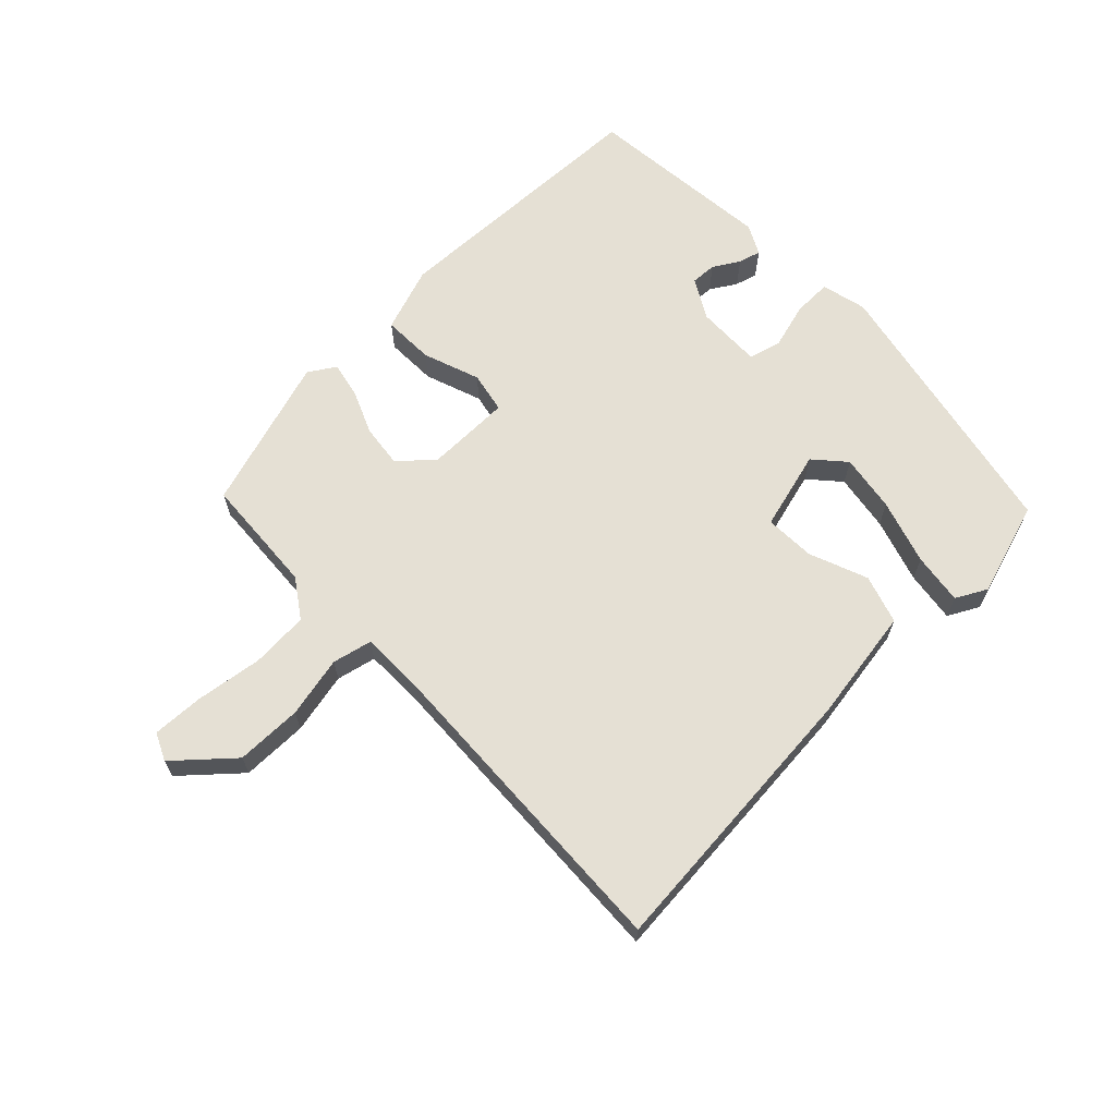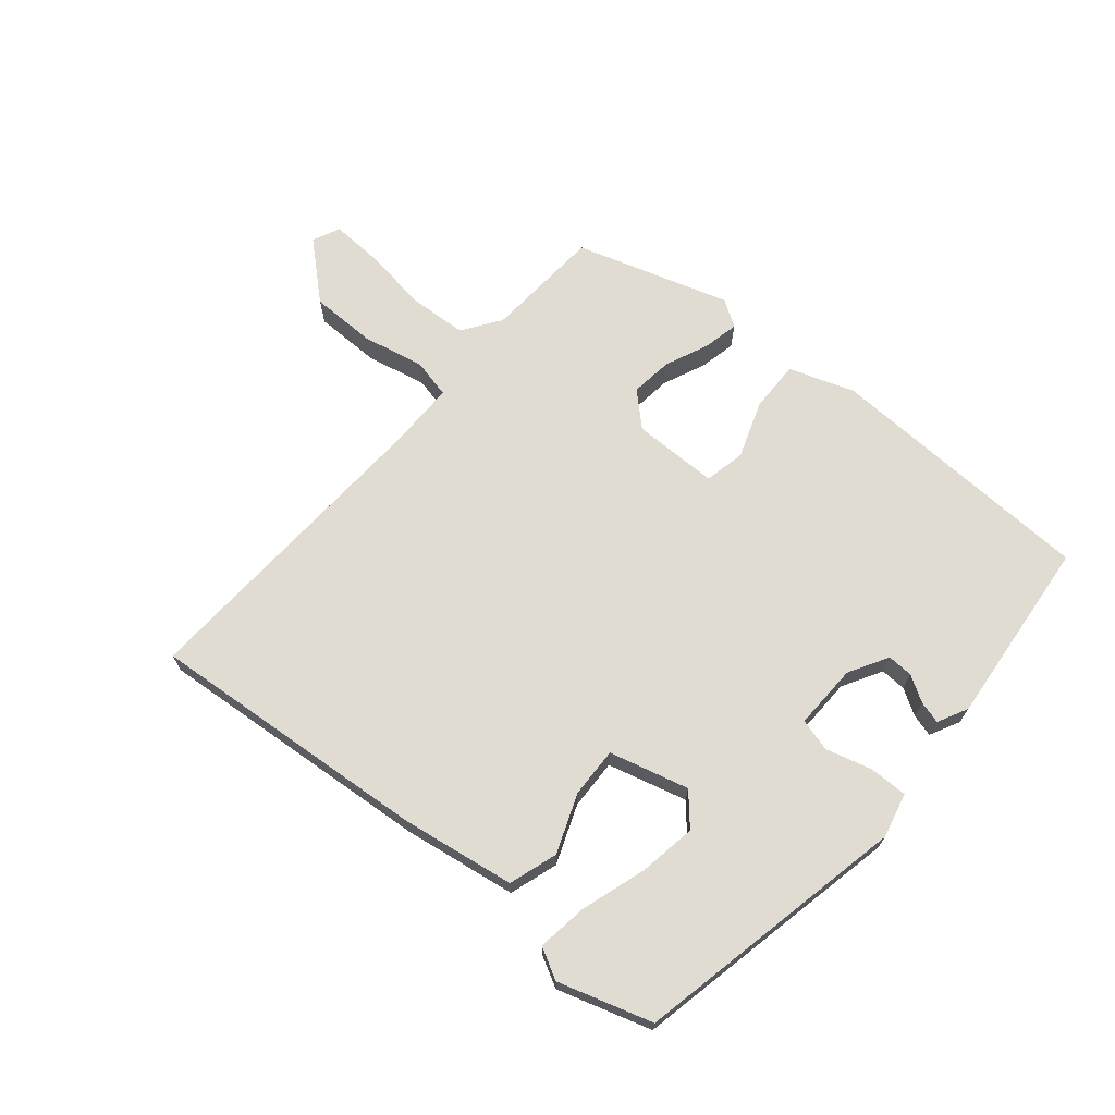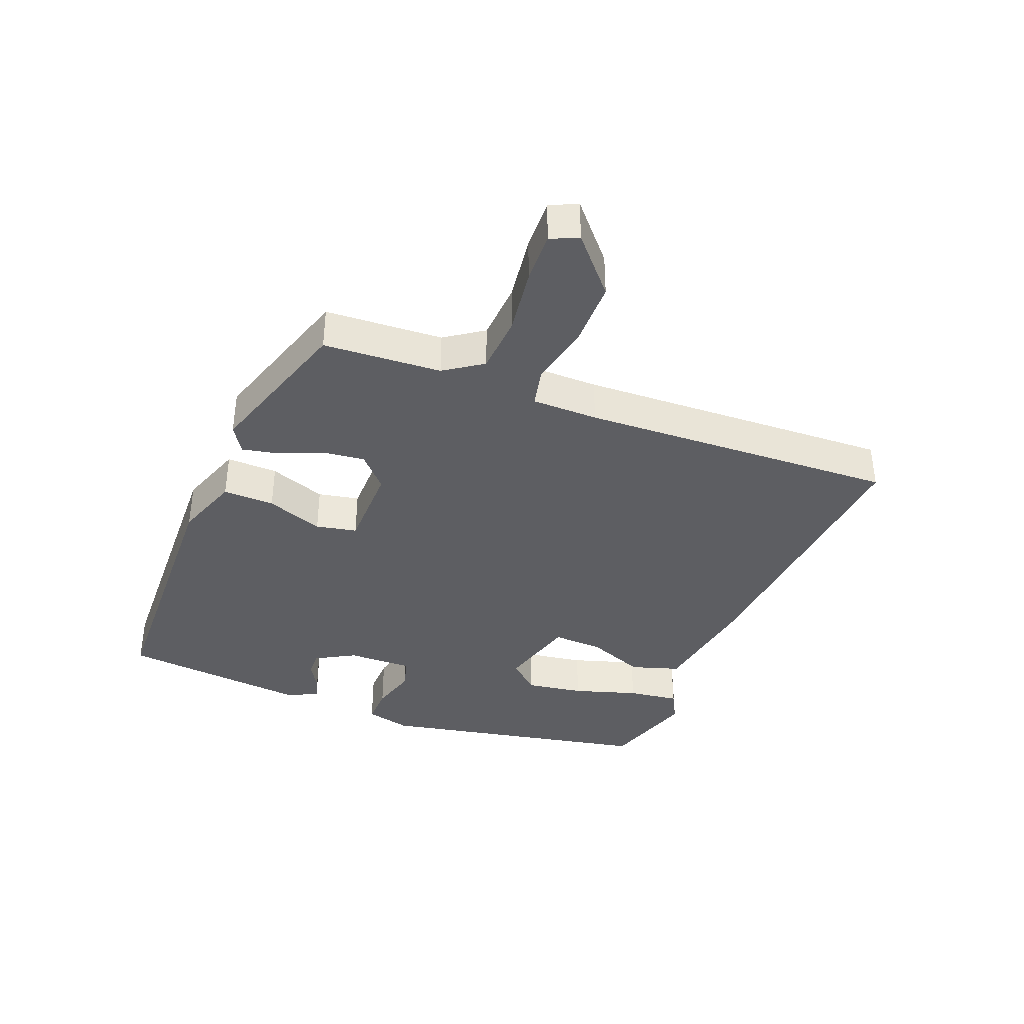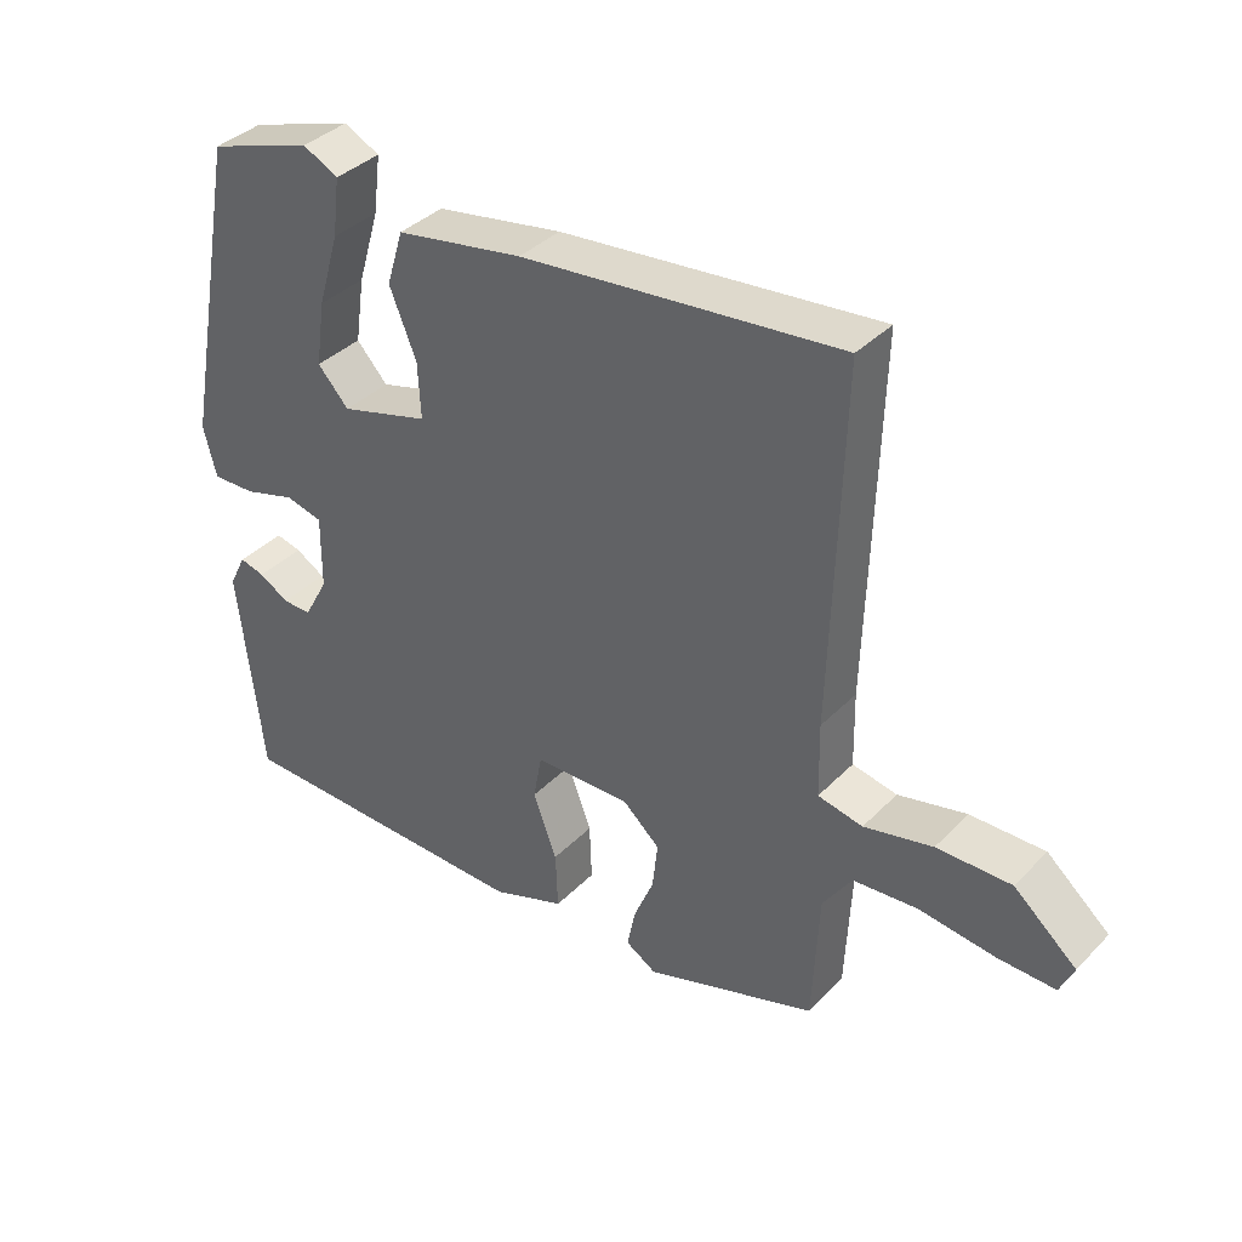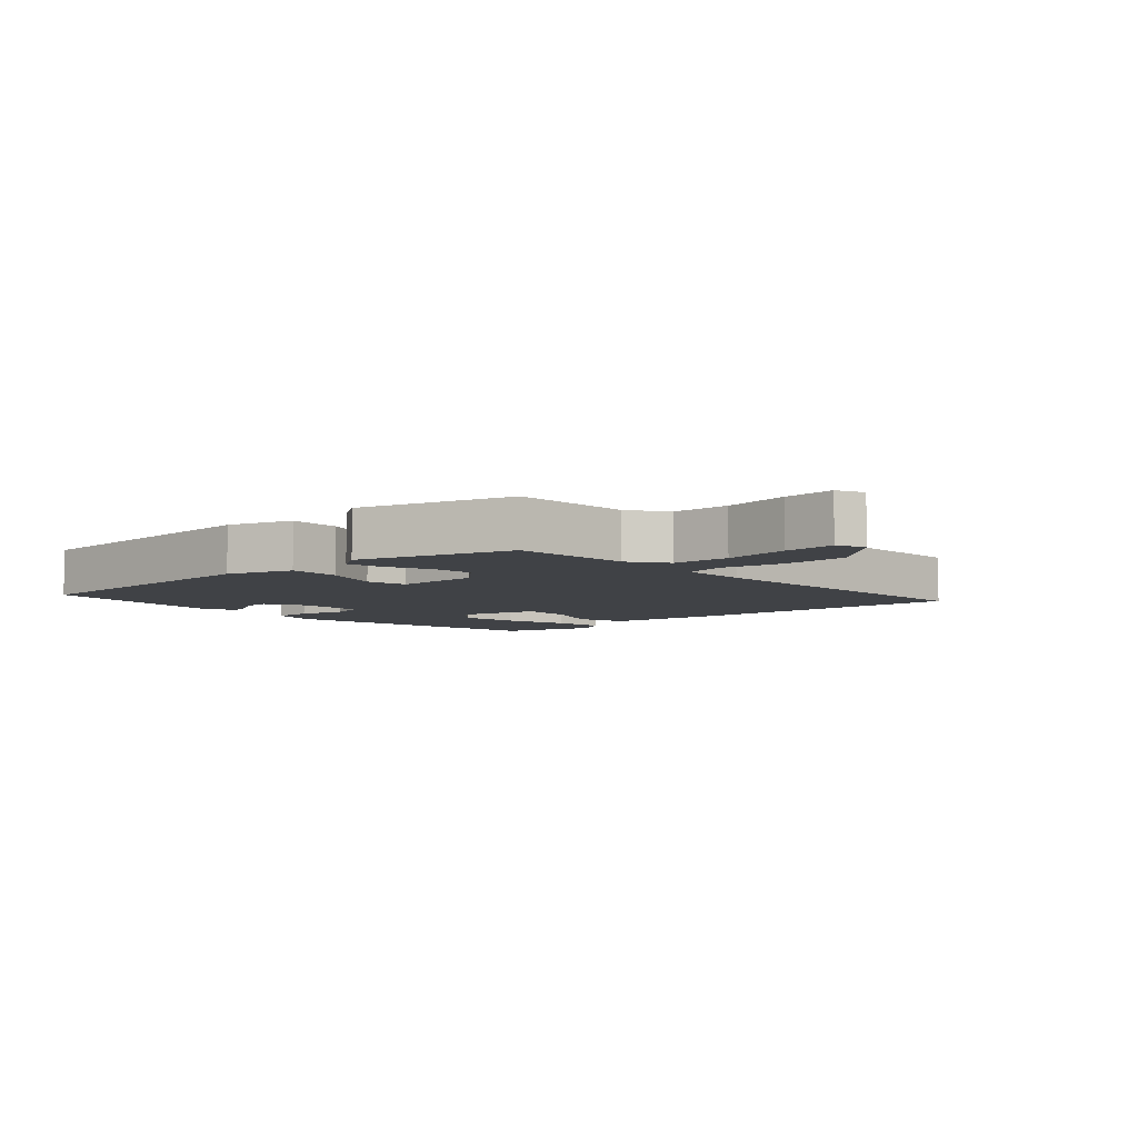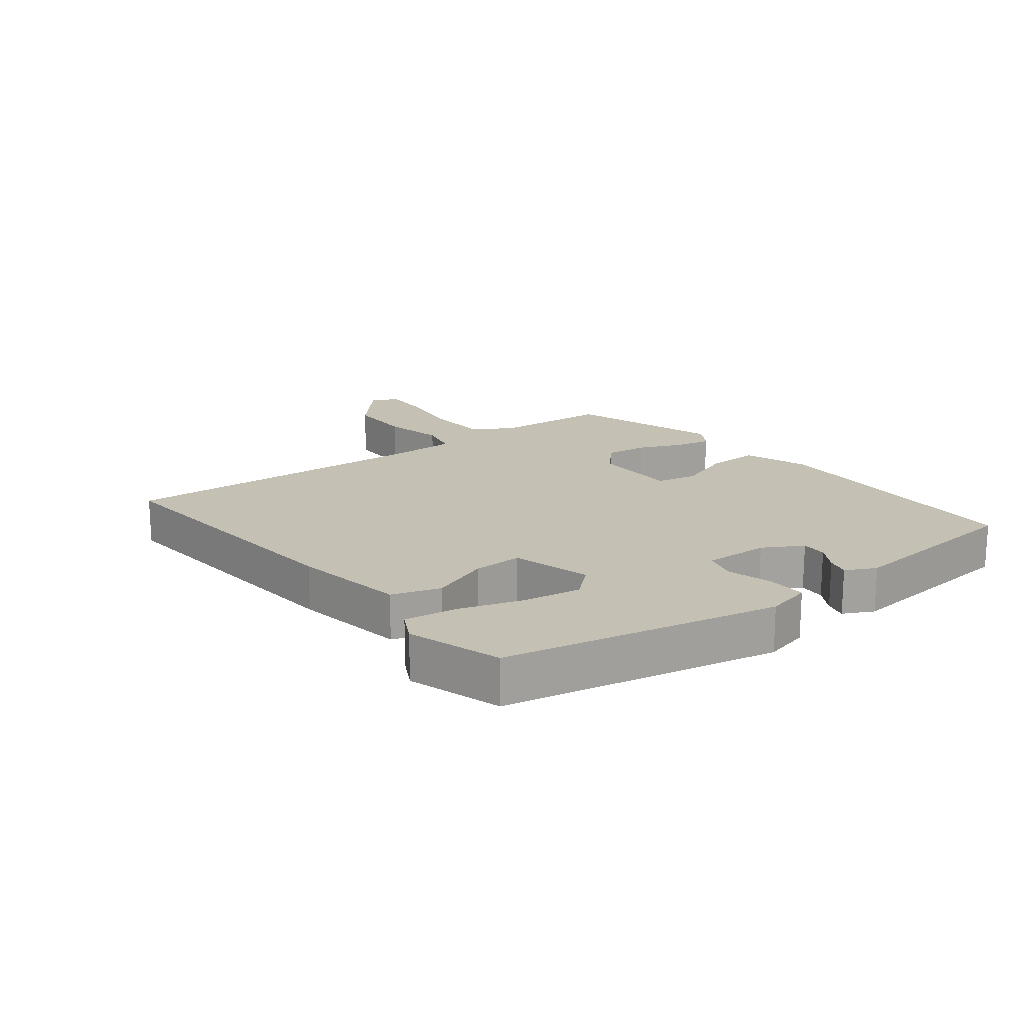
<metadata>
{"format":"obj","ext":"obj","renderer":"f3d","projection":"perspective","resolution":1024,"background":"white","views":[{"elev":65.6,"azim":-43.2,"up":"+Y"},{"elev":69.2,"azim":41.1,"up":"+Y"},{"elev":-38.4,"azim":-110.8,"up":"+Y"},{"elev":37.4,"azim":-141.8,"up":"+Z"},{"elev":-6.4,"azim":-136.4,"up":"+Y"},{"elev":18.0,"azim":53.2,"up":"+Y"}]}
</metadata>
<code>
v -0.475 0.07 0.54
v -0.034 0.07 0.495
v 0.142 0.07 0.464
v 0.165 0.07 0.388
v 0.128 0.07 0.297
v 0.124 0.07 0.219
v 0.247 0.07 0.184
v 0.29 0.07 0.231
v 0.277 0.07 0.321
v 0.247 0.07 0.422
v 0.237 0.07 0.502
v 0.286 0.07 0.527
v 0.431 0.07 0.479
v 0.512 0.07 0.05
v 0.494 0.07 -0.02
v 0.434 0.07 -0.018
v 0.363 0.07 0.003
v 0.312 0.07 -0.01
v 0.313 0.07 -0.112
v 0.347 0.07 -0.174
v 0.387 0.07 -0.173
v 0.428 0.07 -0.149
v 0.463 0.07 -0.14
v 0.486 0.07 -0.187
v 0.453 0.07 -0.481
v 0.029 0.07 -0.489
v -0.072 0.07 -0.452
v -0.069 0.07 -0.372
v -0.036 0.07 -0.284
v -0.048 0.07 -0.22
v -0.182 0.07 -0.217
v -0.233 0.07 -0.263
v -0.226 0.07 -0.329
v -0.198 0.07 -0.397
v -0.187 0.07 -0.453
v -0.229 0.07 -0.479
v -0.467 0.07 -0.4
v -0.476 0.07 -0.216
v -0.516 0.07 -0.156
v -0.606 0.07 -0.149
v -0.71 0.07 -0.162
v -0.79 0.07 -0.164
v -0.809 0.07 -0.121
v -0.722 0.07 -0.046
v -0.619 0.07 -0.047
v -0.524 0.07 -0.069
v -0.462 0.07 -0.056
v -0.46 0.07 0.047
v -0.475 0 0.54
v -0.034 0 0.495
v 0.142 0 0.464
v 0.165 0 0.388
v 0.128 0 0.297
v 0.124 0 0.219
v 0.247 0 0.184
v 0.29 0 0.231
v 0.277 0 0.321
v 0.247 0 0.422
v 0.237 0 0.502
v 0.286 0 0.527
v 0.431 0 0.479
v 0.512 0 0.05
v 0.494 0 -0.02
v 0.434 0 -0.018
v 0.363 0 0.003
v 0.312 0 -0.01
v 0.313 0 -0.112
v 0.347 0 -0.174
v 0.387 0 -0.173
v 0.428 0 -0.149
v 0.463 0 -0.14
v 0.486 0 -0.187
v 0.453 0 -0.481
v 0.029 0 -0.489
v -0.072 0 -0.452
v -0.069 0 -0.372
v -0.036 0 -0.284
v -0.048 0 -0.22
v -0.182 0 -0.217
v -0.233 0 -0.263
v -0.226 0 -0.329
v -0.198 0 -0.397
v -0.187 0 -0.453
v -0.229 0 -0.479
v -0.467 0 -0.4
v -0.476 0 -0.216
v -0.516 0 -0.156
v -0.606 0 -0.149
v -0.71 0 -0.162
v -0.79 0 -0.164
v -0.809 0 -0.121
v -0.722 0 -0.046
v -0.619 0 -0.047
v -0.524 0 -0.069
v -0.462 0 -0.056
v -0.46 0 0.047
f 44 45 46
f 43 44 46
f 42 43 46
f 41 42 46
f 40 41 46
f 39 40 46 47
f 38 39 47
f 37 38 47
f 36 37 47
f 35 36 47
f 34 35 47
f 33 34 47
f 32 33 47 48
f 27 28 29
f 26 27 29
f 25 26 29
f 24 25 29
f 24 29 30
f 21 22 23 24
f 24 30 31
f 21 24 31
f 20 21 31
f 15 16 17
f 14 15 17
f 13 14 17
f 12 13 17
f 11 12 17
f 9 10 11
f 9 11 17
f 8 9 17
f 7 8 17 18
f 3 4 5
f 2 3 5
f 1 2 5
f 48 1 5
f 32 48 5
f 31 32 5
f 19 20 31
f 18 19 31
f 7 18 31
f 6 7 31
f 5 6 31
f 94 93 92
f 94 92 91
f 94 91 90
f 94 90 89
f 94 89 88
f 95 94 88 87
f 95 87 86
f 95 86 85
f 95 85 84
f 95 84 83
f 95 83 82
f 95 82 81
f 96 95 81 80
f 77 76 75
f 77 75 74
f 77 74 73
f 77 73 72
f 78 77 72
f 72 71 70 69
f 79 78 72
f 79 72 69
f 79 69 68
f 65 64 63
f 65 63 62
f 65 62 61
f 65 61 60
f 65 60 59
f 59 58 57
f 65 59 57
f 65 57 56
f 66 65 56 55
f 53 52 51
f 53 51 50
f 53 50 49
f 53 49 96
f 53 96 80
f 53 80 79
f 79 68 67
f 79 67 66
f 79 66 55
f 79 55 54
f 79 54 53
f 1 49 50 2
f 2 50 51 3
f 3 51 52 4
f 4 52 53 5
f 5 53 54 6
f 6 54 55 7
f 7 55 56 8
f 8 56 57 9
f 9 57 58 10
f 10 58 59 11
f 11 59 60 12
f 12 60 61 13
f 13 61 62 14
f 14 62 63 15
f 15 63 64 16
f 16 64 65 17
f 17 65 66 18
f 18 66 67 19
f 19 67 68 20
f 20 68 69 21
f 21 69 70 22
f 22 70 71 23
f 23 71 72 24
f 24 72 73 25
f 25 73 74 26
f 26 74 75 27
f 27 75 76 28
f 28 76 77 29
f 29 77 78 30
f 30 78 79 31
f 31 79 80 32
f 32 80 81 33
f 33 81 82 34
f 34 82 83 35
f 35 83 84 36
f 36 84 85 37
f 37 85 86 38
f 38 86 87 39
f 39 87 88 40
f 40 88 89 41
f 41 89 90 42
f 42 90 91 43
f 43 91 92 44
f 44 92 93 45
f 45 93 94 46
f 46 94 95 47
f 47 95 96 48
f 48 96 49 1

</code>
